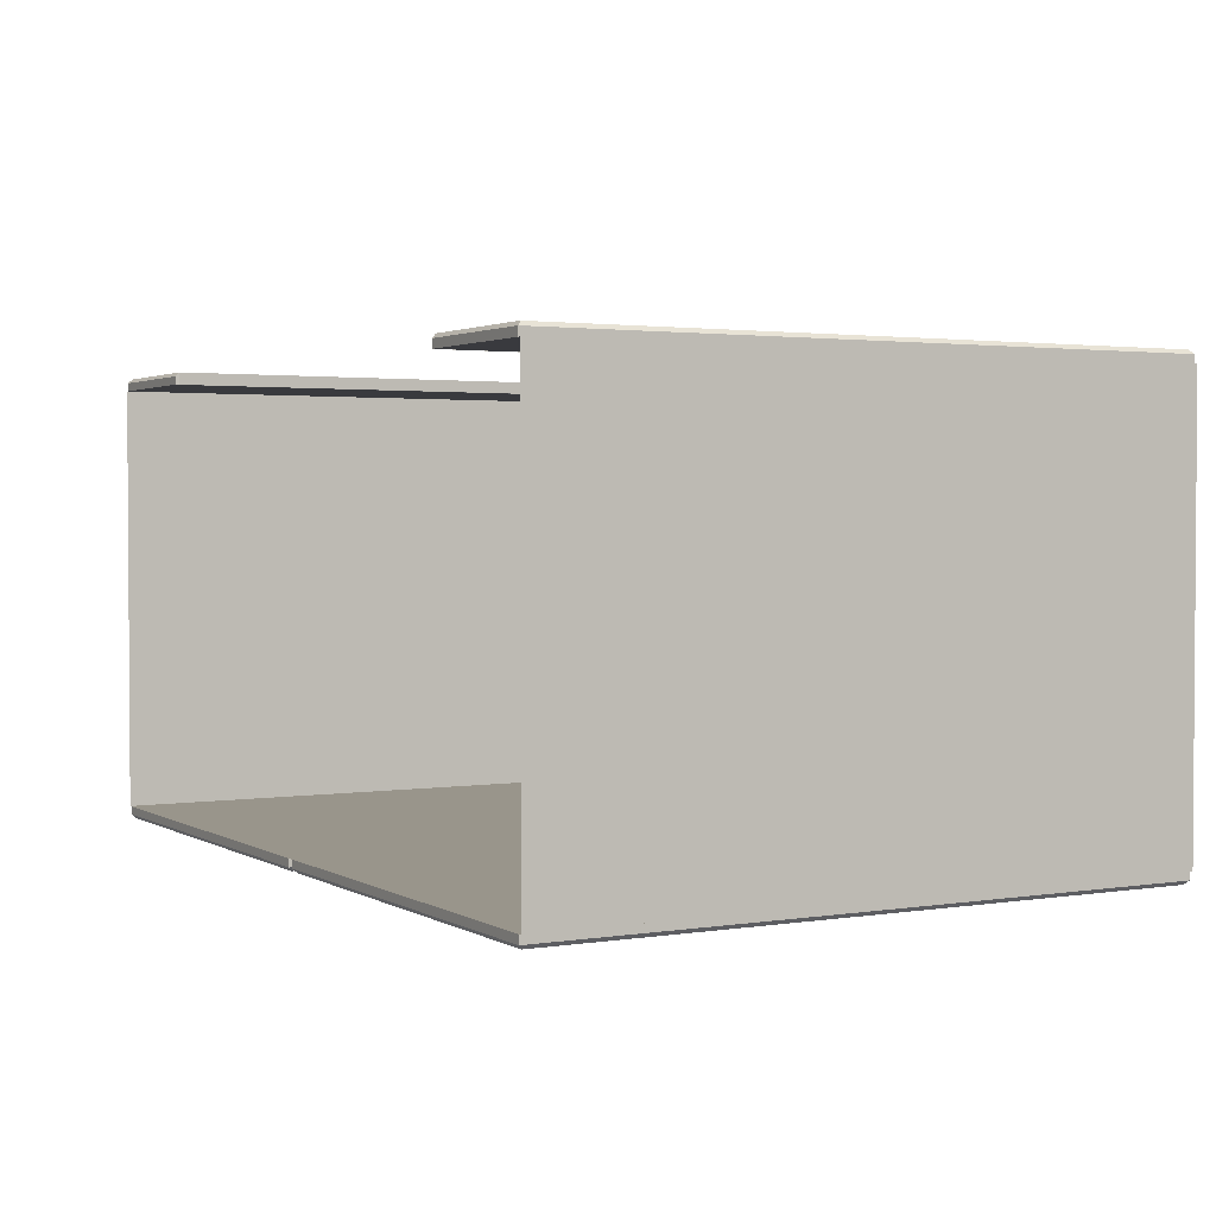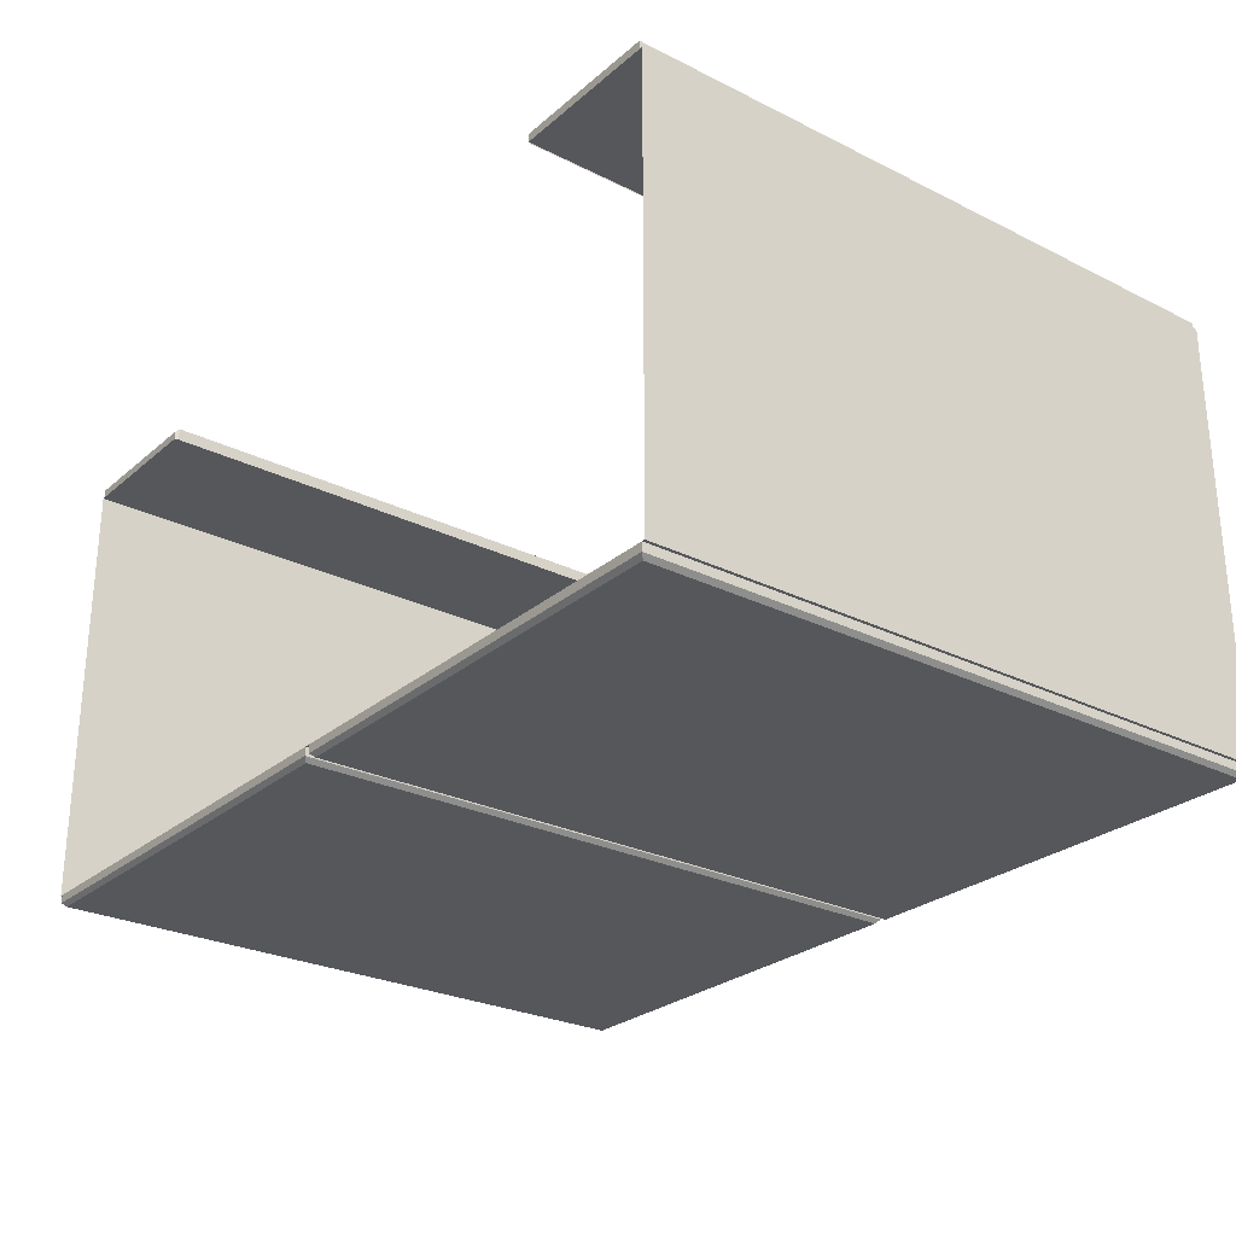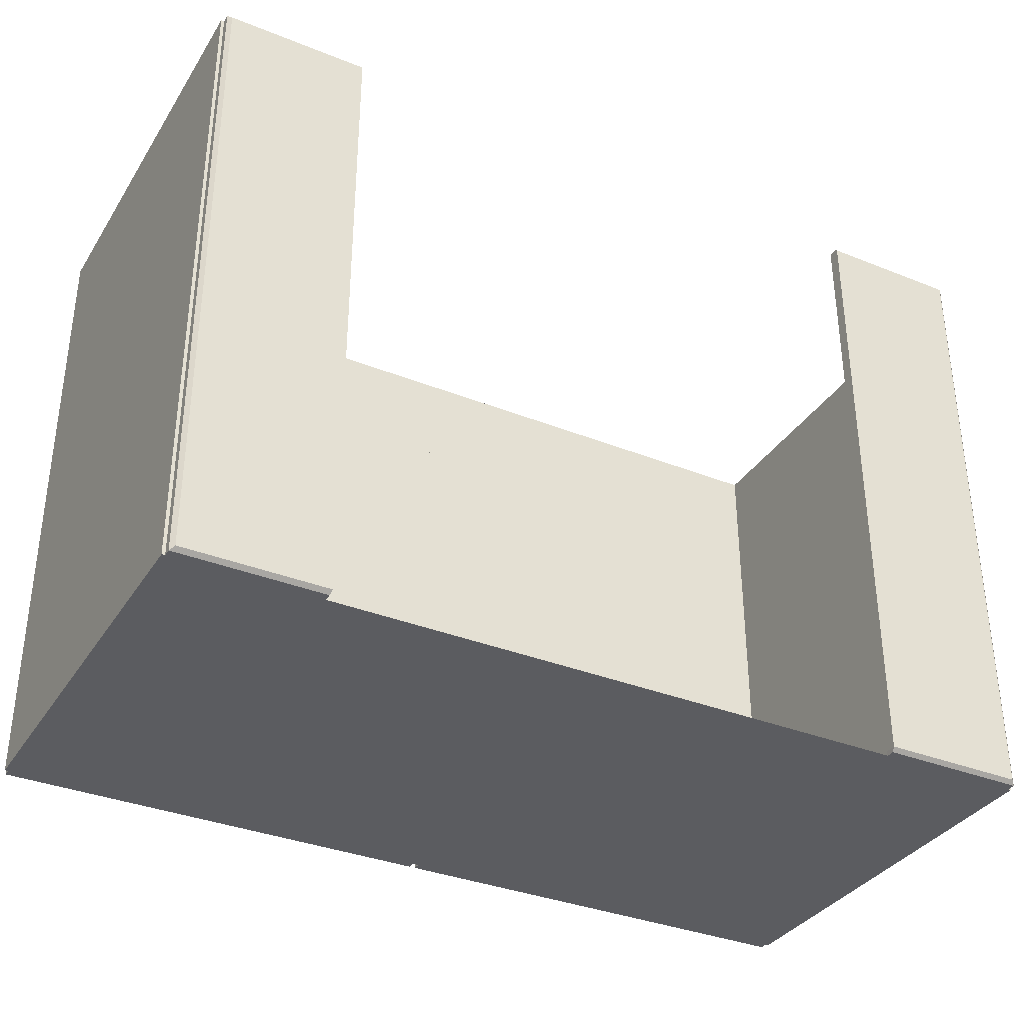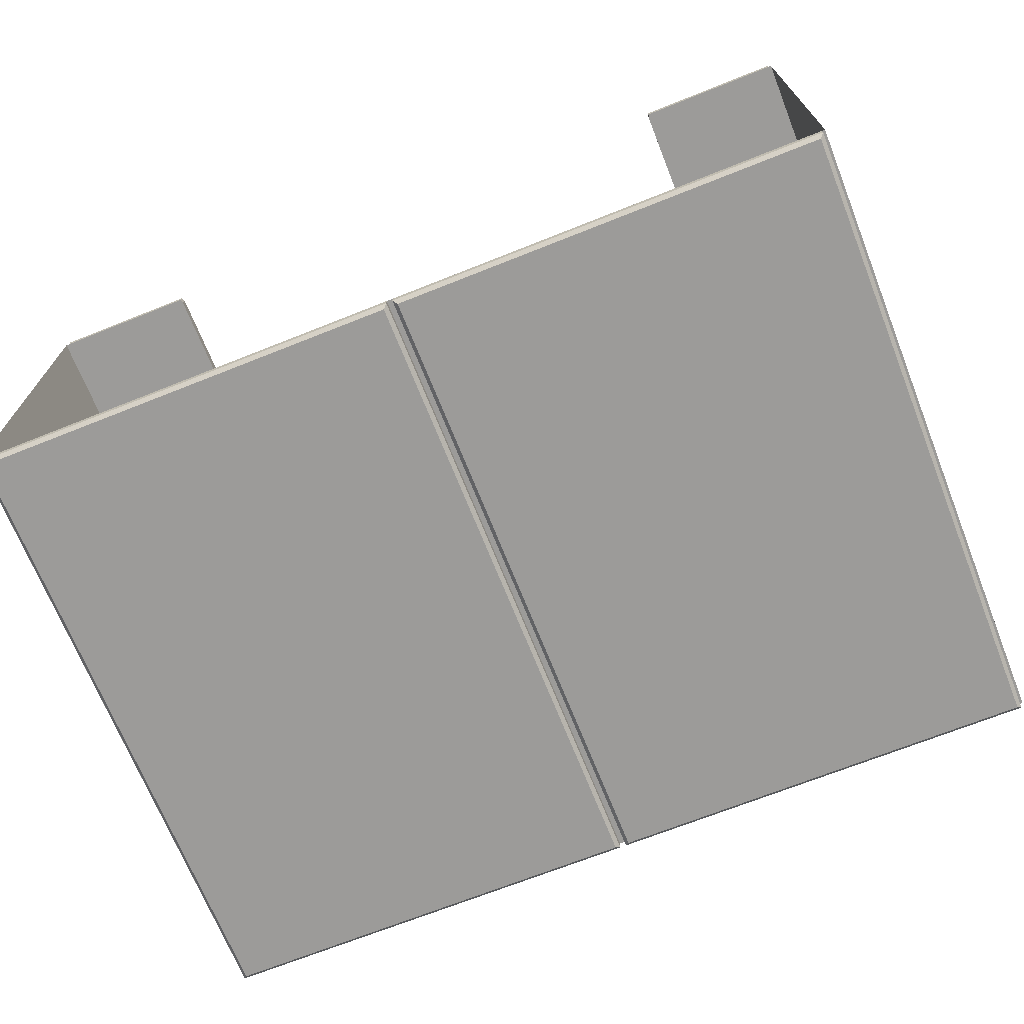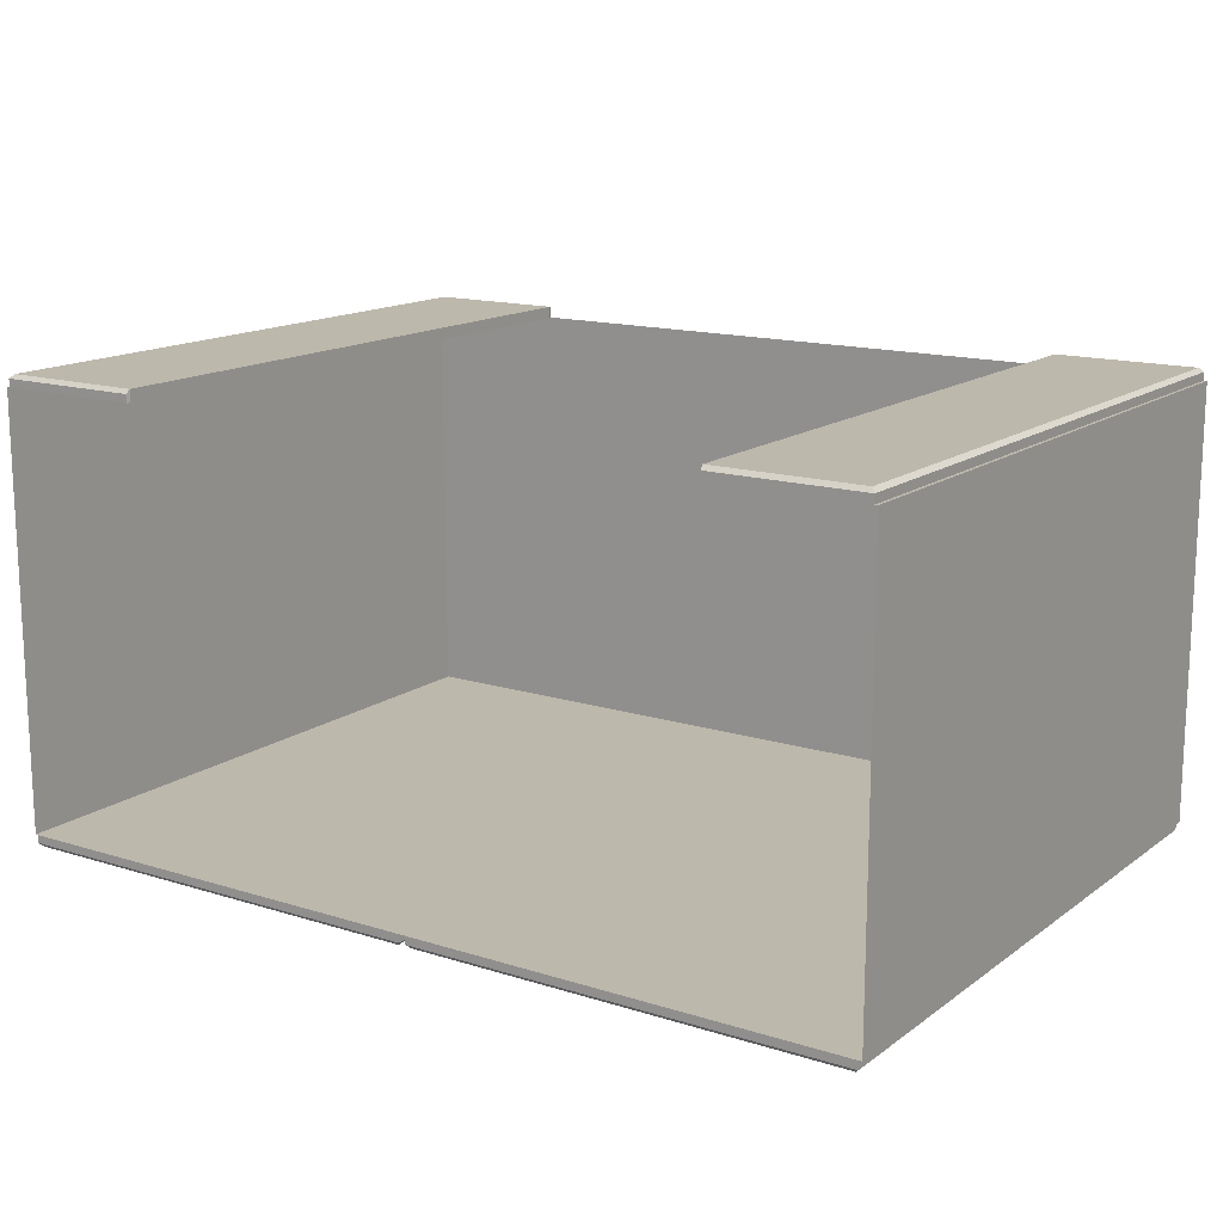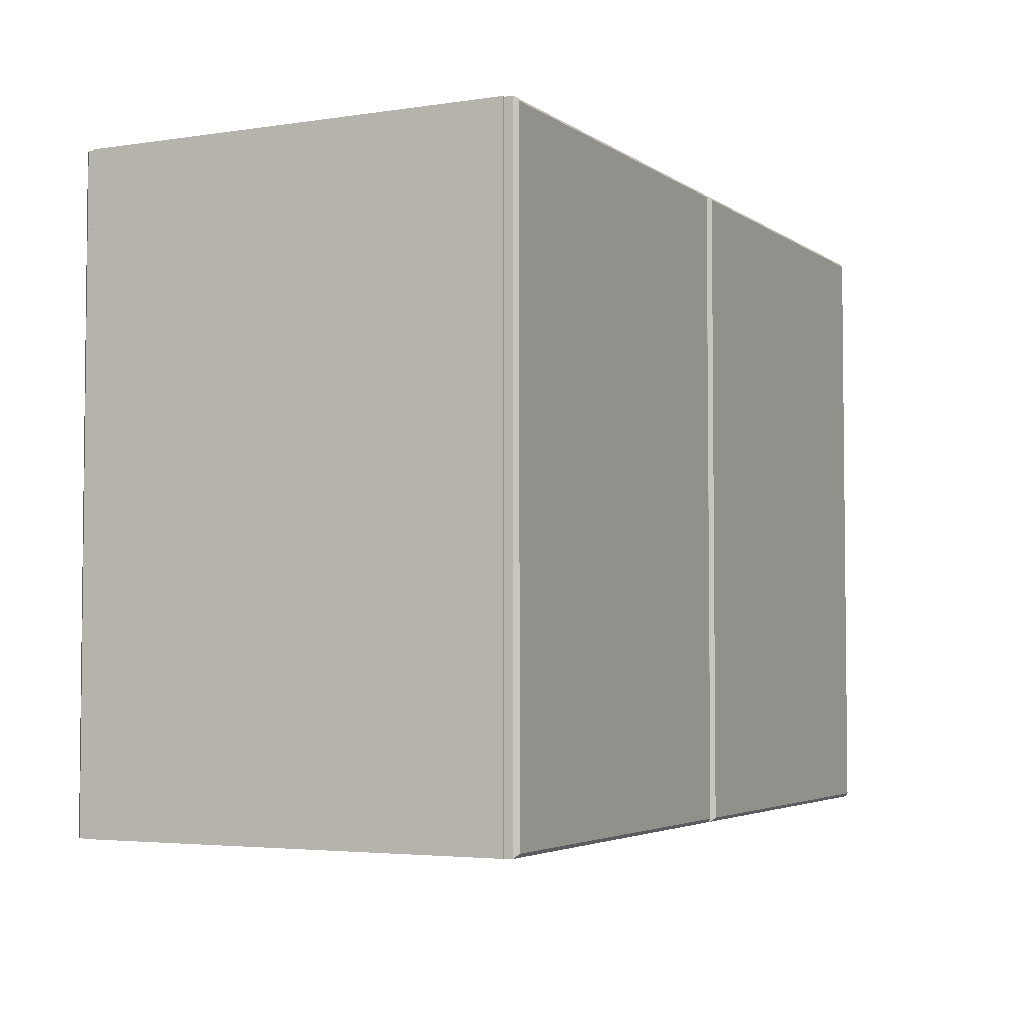
<metadata>
{"format":"obj","ext":"obj","renderer":"f3d","projection":"perspective","resolution":1024,"background":"white","views":[{"elev":2.2,"azim":-119.2,"up":"+Z"},{"elev":-26.7,"azim":-127.7,"up":"+Z"},{"elev":-34.8,"azim":-28.2,"up":"+Y"},{"elev":-69.9,"azim":-158.3,"up":"+Z"},{"elev":14.9,"azim":-146.0,"up":"+Z"},{"elev":-3.8,"azim":116.7,"up":"+Y"}]}
</metadata>
<code>
v 1.342 128.7 -2.24
v 81.03 128.7 -2.24
v 81.78 129.5 -1.502
v 0.5873 129.5 -1.501
v 0.5873 10.83 -1.501
v 1.342 11.57 -2.24
v 81.03 11.57 -2.24
v 81.78 10.83 -1.502
v 81.78 129.5 -7.6e-05
v 0.5873 129.5 8e-06
v 81.78 10.83 -7.6e-05
v 0.5873 10.83 8e-06
v -1.342 128.7 -2.24
v -0.5873 129.5 -1.501
v -81.78 129.5 -1.502
v -81.03 128.7 -2.24
v -1.342 11.57 -2.24
v -0.5873 10.83 -1.501
v -81.78 10.83 -1.502
v -81.03 11.57 -2.24
v -0.5873 129.5 8e-06
v -81.78 129.5 -7.6e-05
v -81.78 10.83 -7.6e-05
v -0.5873 10.83 8e-06
v 81.78 129.5 79.62
v 81.78 10.83 79.62
v 81.03 128.7 81.86
v 81.78 129.5 81.12
v 81.03 11.57 81.86
v 81.78 10.83 81.12
v -82.37 10.83 79.62
v 82.37 10.83 79.62
v -82.37 129.5 79.62
v 82.37 129.5 79.62
v -82.37 129.5 4e-06
v 82.37 129.5 4e-06
v -82.37 10.83 4e-06
v 82.37 10.83 4e-06
v 0 129.5 4e-06
v 0 10.83 4e-06
v 0 10.83 79.62
v -81.78 129.5 79.62
v -81.78 10.83 79.62
v -81.03 128.7 81.86
v -81.78 129.5 81.12
v -81.03 11.57 81.86
v -81.78 10.83 81.12
v -54.83 129.5 79.62
v -54.83 129.5 81.12
v -54.62 128.7 81.86
v -54.62 11.57 81.86
v -54.83 10.83 81.12
v -54.83 10.83 79.62
v 54.62 10.83 79.62
v 54.62 10.83 81.12
v 54.41 11.57 81.86
v 54.41 128.7 81.86
v 54.62 129.5 81.12
v 54.62 129.5 79.62
v 54.61 129.5 79.62
v 54.61 10.83 79.62
v 54.61 10.83 4e-06
v 54.61 129.5 4e-06
v -54.83 129.5 79.62
v -54.83 10.83 79.62
v -54.83 10.83 4e-06
v -54.83 129.5 4e-06
v -54.83 129.5 79.62
v -54.62 128.7 79.62
v -54.62 11.57 79.62
v -54.83 10.83 79.62
v 54.62 10.83 79.62
v 54.41 11.57 79.62
v 54.41 128.7 79.62
v 54.62 129.5 79.62
f 1 4 3 2
f 4 1 6 5
f 2 3 8 7
f 7 8 5 6
f 1 2 7 6
f 4 10 9 3
f 3 9 11 8
f 8 11 12 5
f 5 12 10 4
f 13 16 15 14
f 14 18 17 13
f 16 20 19 15
f 20 17 18 19
f 13 17 20 16
f 14 15 22 21
f 15 19 23 22
f 19 18 24 23
f 18 14 21 24
f 27 29 30 28
f 28 30 26 25
f 66 67 39 40
f 65 66 40 41
f 32 38 36 34
f 37 31 33 35
f 63 36 38 62
f 38 32 61 62
f 32 34 60 61
f 44 45 47 46
f 45 42 43 47
f 49 48 42 45
f 50 49 45 44
f 51 50 44 46
f 46 47 52 51
f 47 43 53 52
f 30 55 54 26
f 29 56 55 30
f 57 56 29 27
f 58 57 27 28
f 59 58 28 25
f 62 61 41 40
f 39 63 62 40
f 64 33 31 65
f 31 37 66 65
f 37 35 67 66
f 49 50 69 68
f 50 51 70 69
f 51 52 71 70
f 55 56 73 72
f 56 57 74 73
f 57 58 75 74

</code>
